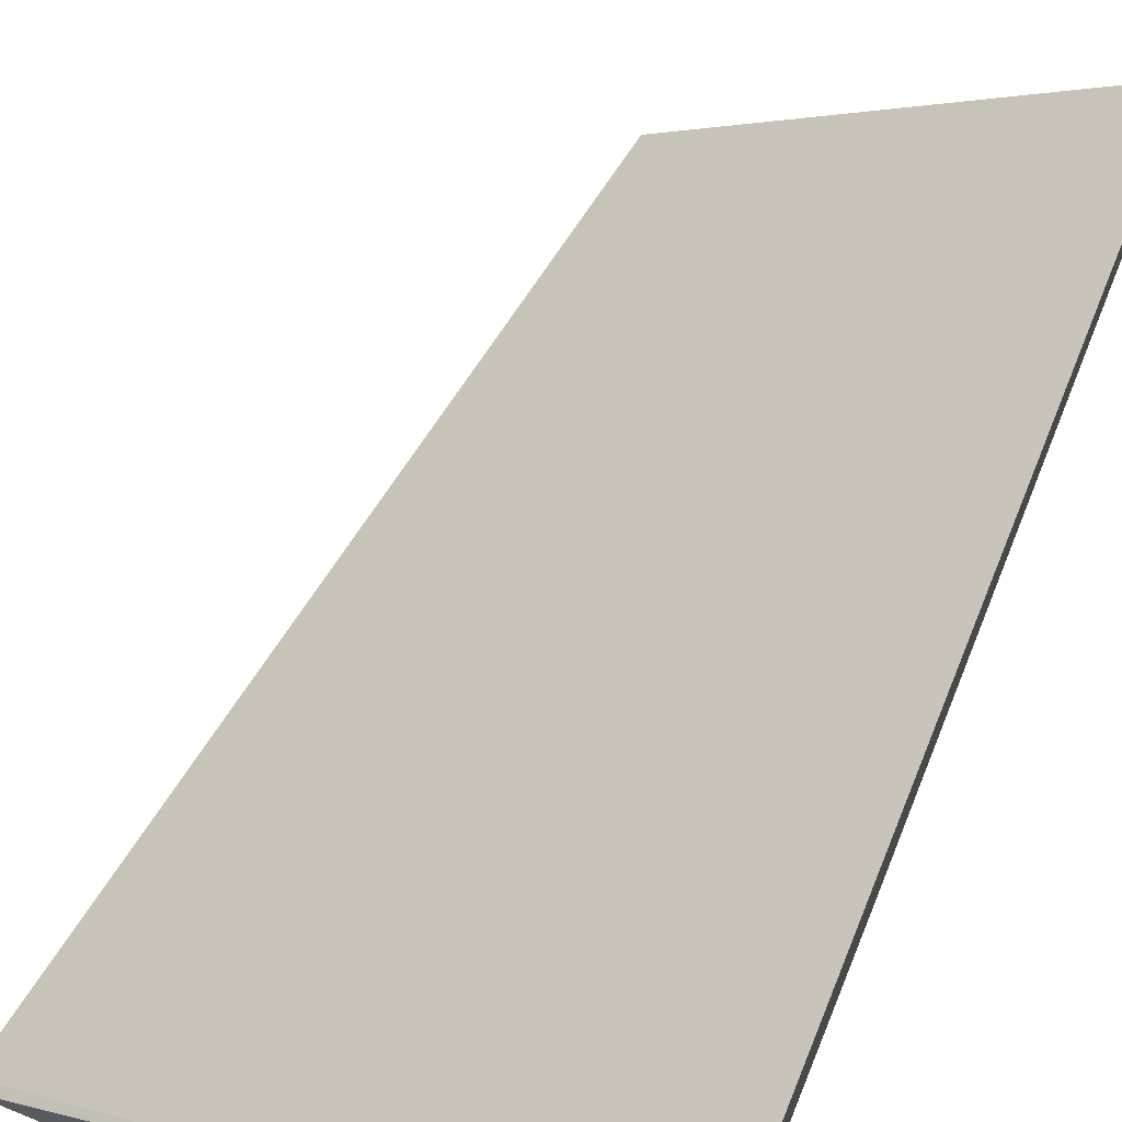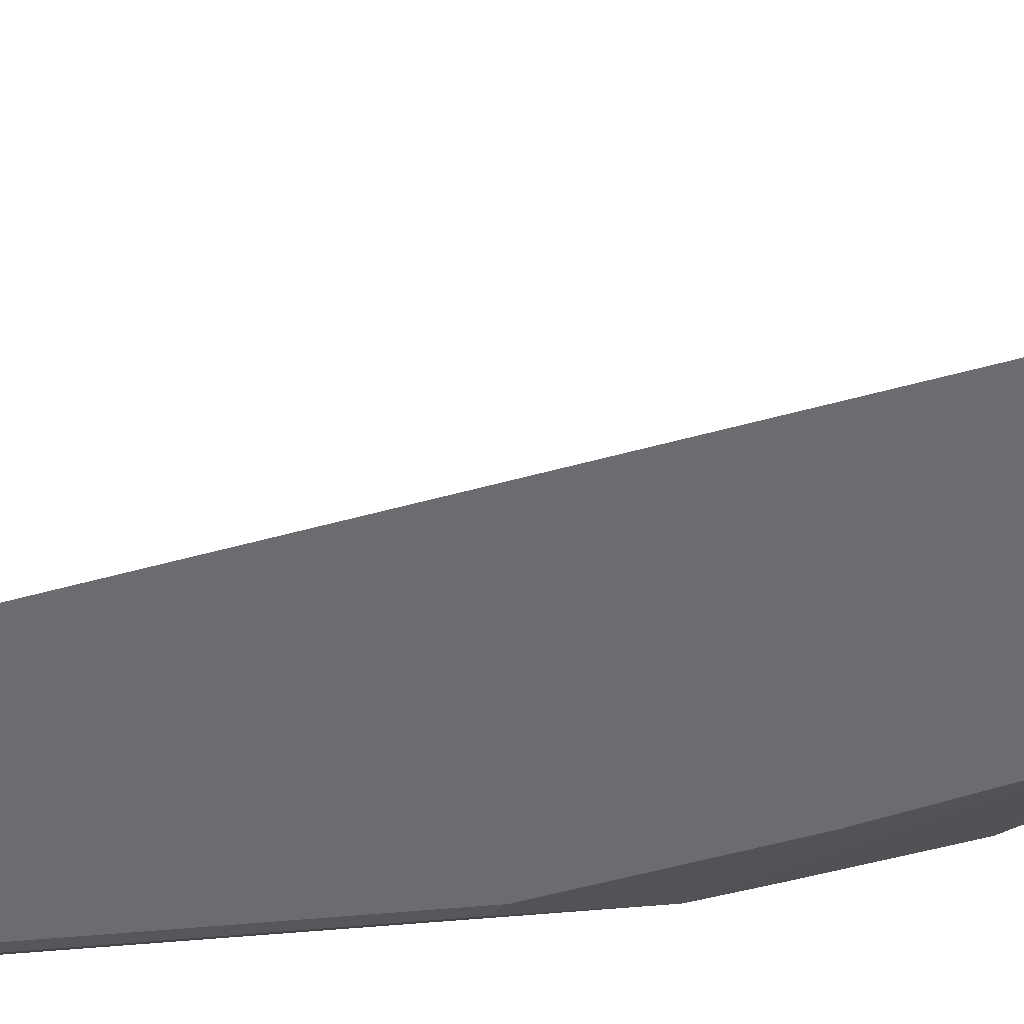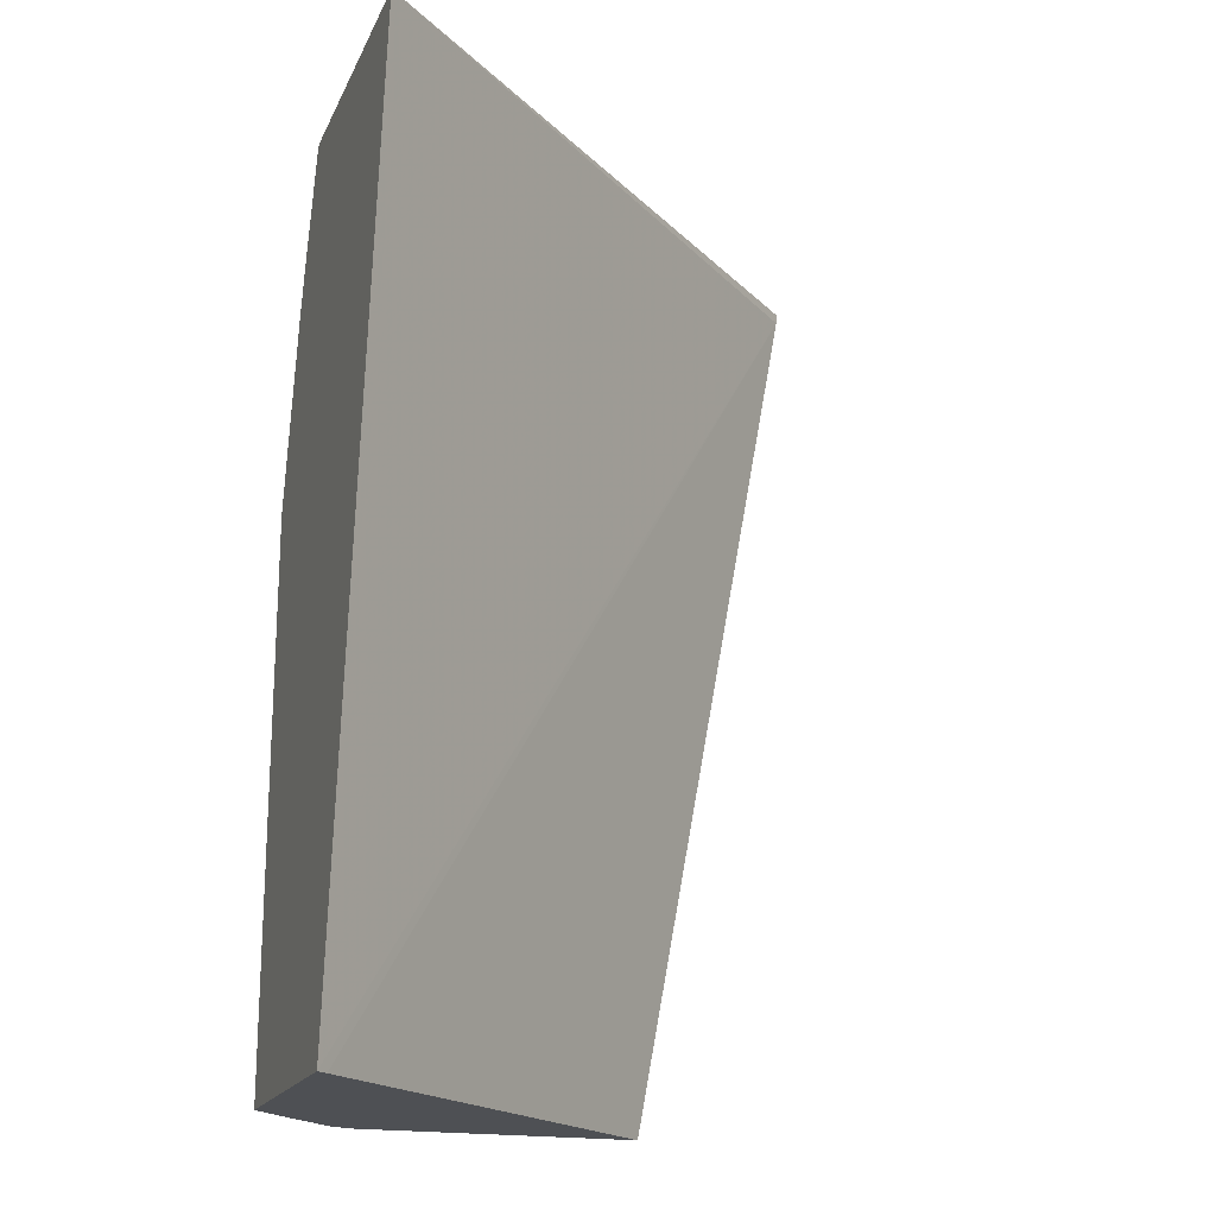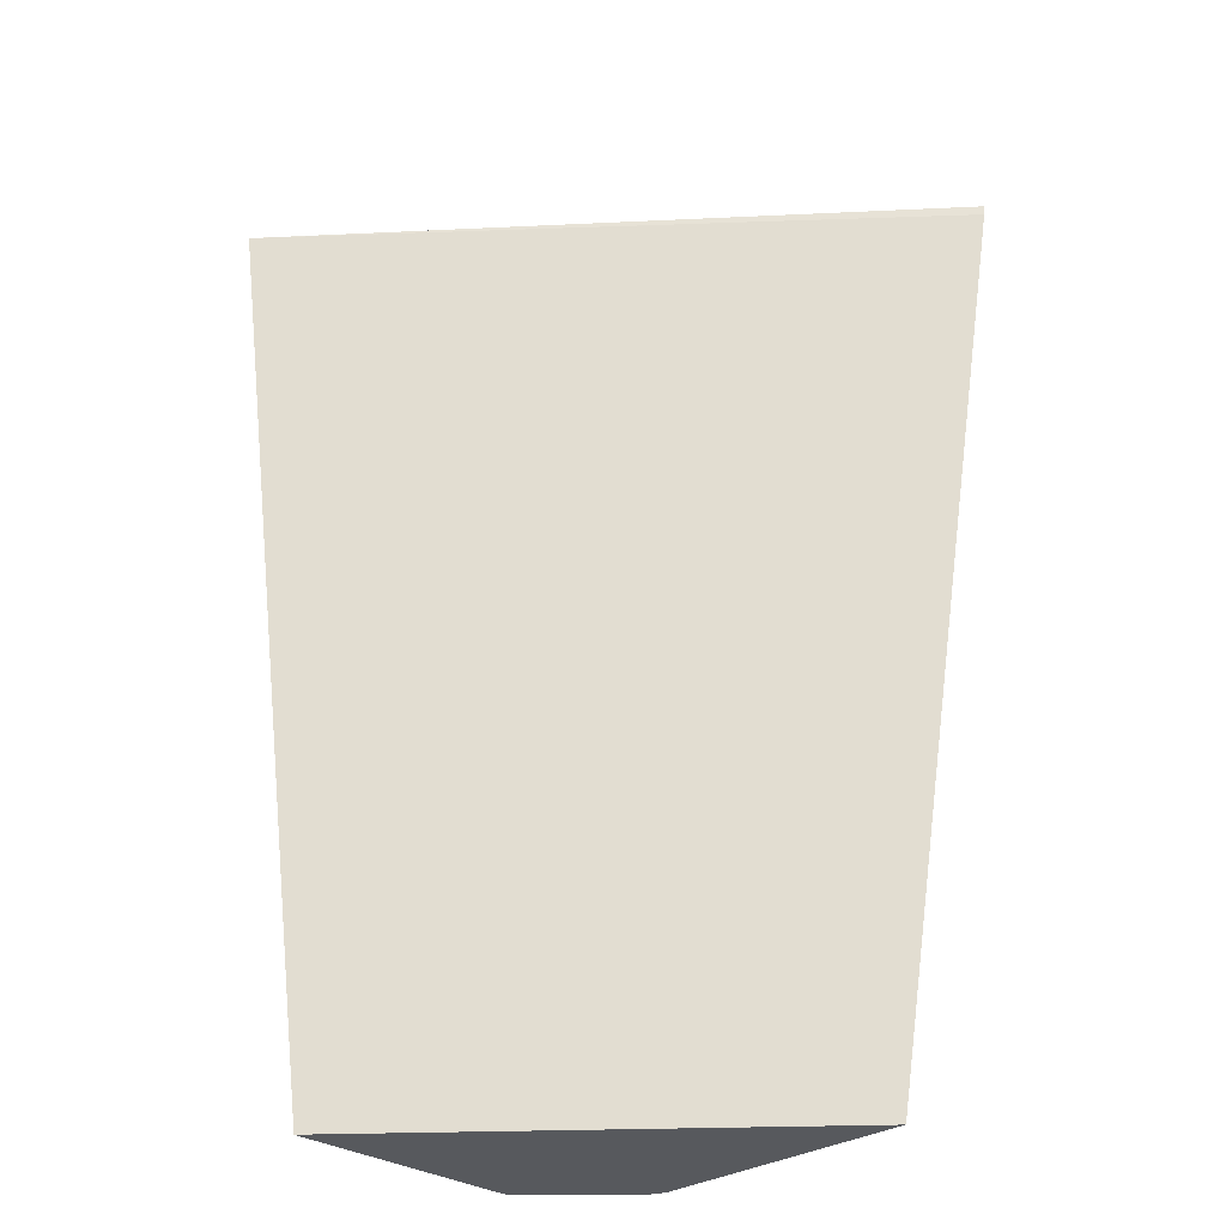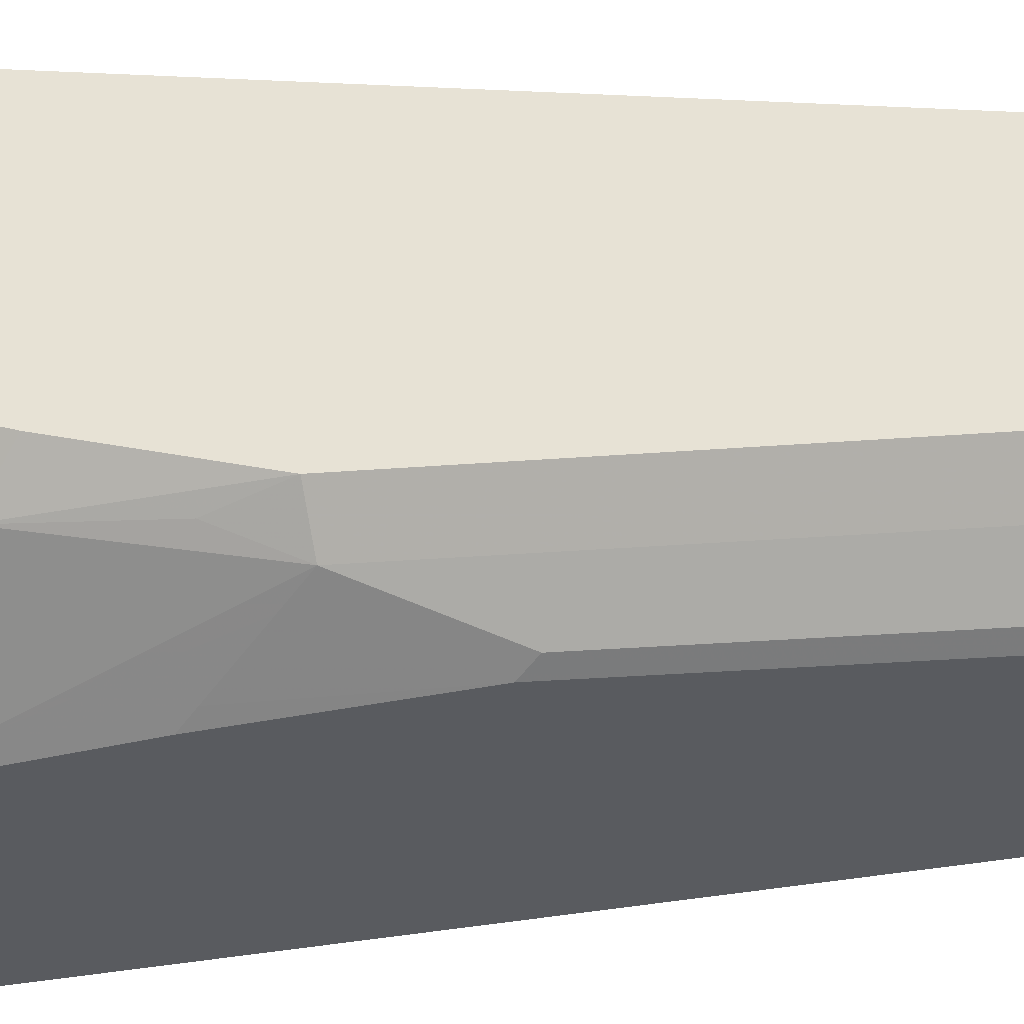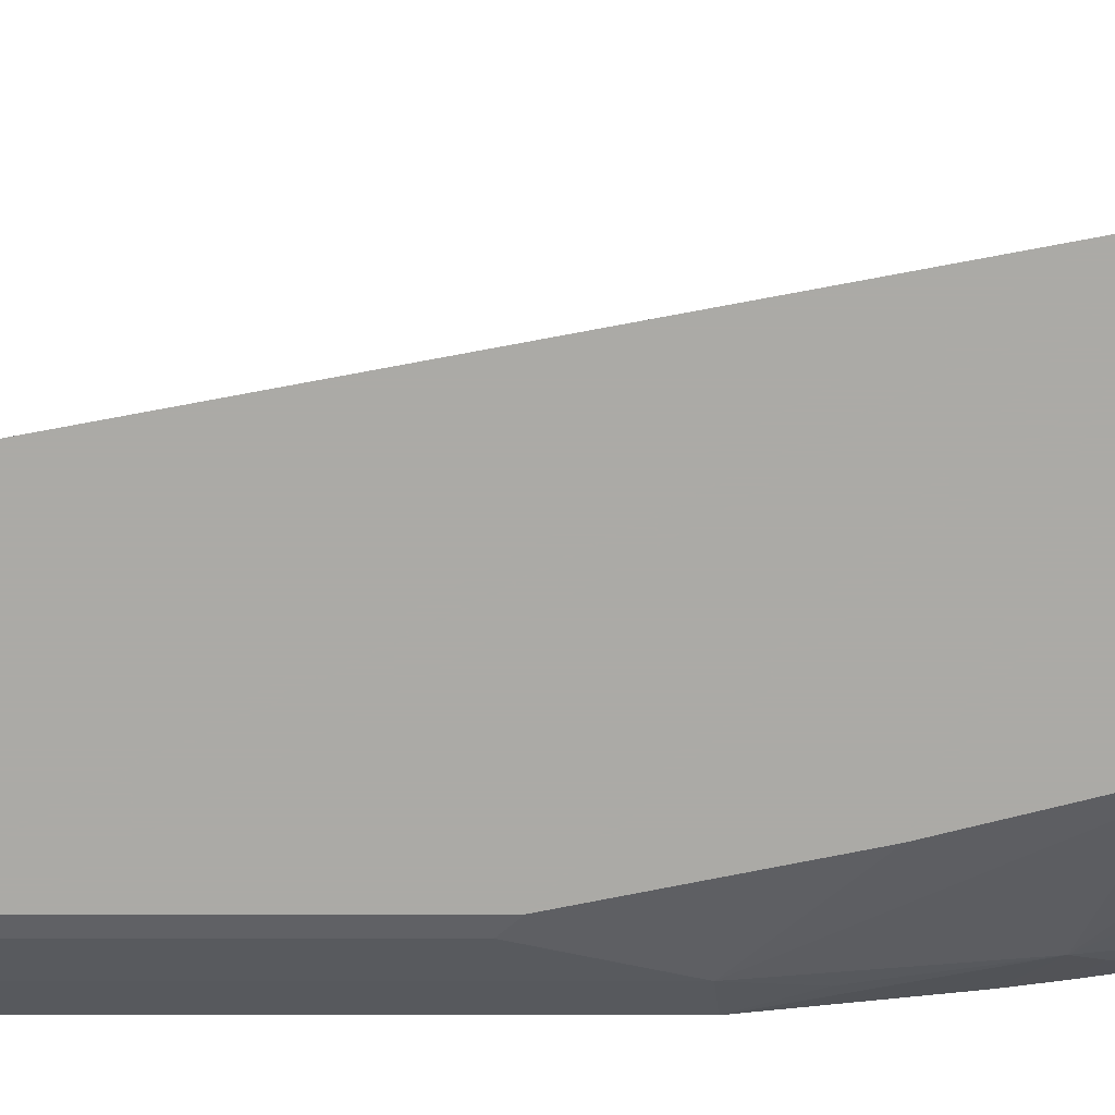
<metadata>
{"format":"obj","ext":"obj","renderer":"f3d","projection":"perspective","resolution":1024,"background":"white","views":[{"elev":68.7,"azim":-157.9,"up":"+Z"},{"elev":-53.7,"azim":95.9,"up":"+Z"},{"elev":-18.9,"azim":-19.1,"up":"+Y"},{"elev":-29.7,"azim":44.7,"up":"+Y"},{"elev":-32.3,"azim":-83.8,"up":"+Z"},{"elev":-75.9,"azim":90.0,"up":"+Z"}]}
</metadata>
<code>
v -0.3771 -0.03557 -0.327
v -0.3615 -0.03557 -0.3437
v -0.3771 -0.03557 -0.2338
v -0.3771 0.174 -0.327
v -0.3437 -0.03557 -0.3615
v -0.3615 0.1719 -0.3437
v -0.3734 -0.03557 -0.2371
v -0.1673 0.2989 -0.3652
v -0.3771 0.3028 -0.1844
v -0.3771 0.2451 -0.3092
v -0.3615 0.2607 -0.3259
v -0.3674 0.2015 -0.3319
v -0.3378 -0.03557 -0.3644
v -0.3437 0.1185 -0.3615
v -0.3082 0.2785 -0.3615
v -0.3496 0.1837 -0.3496
v -0.2296 -0.03557 -0.3652
v -0.1673 0.3028 -0.3652
v -0.3771 0.3028 -0.2893
v -0.3771 0.265 -0.303
v -0.3674 0.2726 -0.3141
v -0.3644 0.2889 -0.3111
v -0.3467 0.2889 -0.3289
v -0.3496 0.2726 -0.3319
v -0.3362 -0.03398 -0.3652
v -0.3346 -0.03557 -0.3652
v -0.3362 0.126 -0.3652
v -0.3007 0.286 -0.3652
v -0.3259 0.2074 -0.3615
v -0.2918 0.3028 -0.3652
v -0.3771 0.2984 -0.2914
v -0.361 0.3028 -0.3064
v -0.3419 0.3028 -0.3255
v -0.2933 0.3028 -0.3644
v -0.3184 0.2149 -0.3652
v -0.2974 0.2925 -0.3652
f 11 22 23
f 13 25 26
f 30 36 34
f 11 23 24
f 13 14 27
f 11 21 22
f 9 34 33
f 10 20 21
f 9 32 19
f 9 33 32
f 9 30 34
f 9 18 30
f 13 27 25
f 10 21 11
f 14 16 27
f 23 34 28
f 15 35 29
f 8 18 9
f 28 34 36
f 27 29 35
f 23 28 24
f 23 33 34
f 23 32 33
f 15 28 35
f 22 32 23
f 20 31 21
f 19 32 22
f 19 22 31
f 16 29 27
f 15 24 28
f 15 29 16
f 21 31 22
f 8 30 18
f 11 24 15
f 8 28 36
f 1 6 2
f 1 4 6
f 1 10 4
f 1 20 10
f 1 31 20
f 1 19 31
f 2 6 14
f 1 3 9
f 1 17 7
f 1 26 17
f 1 13 26
f 1 5 13
f 1 2 5
f 8 36 30
f 1 7 3
f 2 14 5
f 1 9 19
f 3 8 9
f 3 7 8
f 8 35 28
f 8 27 35
f 8 25 27
f 8 26 25
f 7 17 8
f 6 16 14
f 8 17 26
f 6 11 15
f 6 12 11
f 5 14 13
f 4 12 6
f 4 11 12
f 4 10 11
f 6 15 16

</code>
